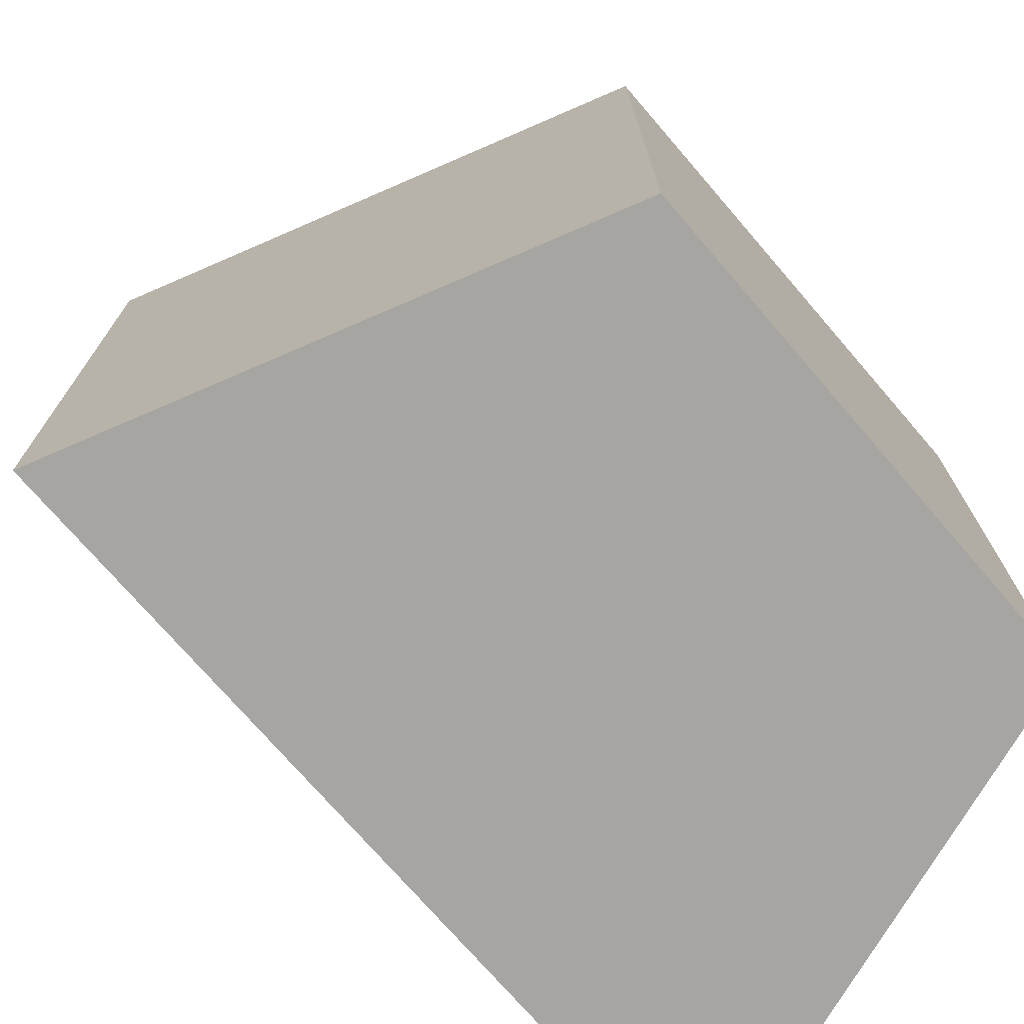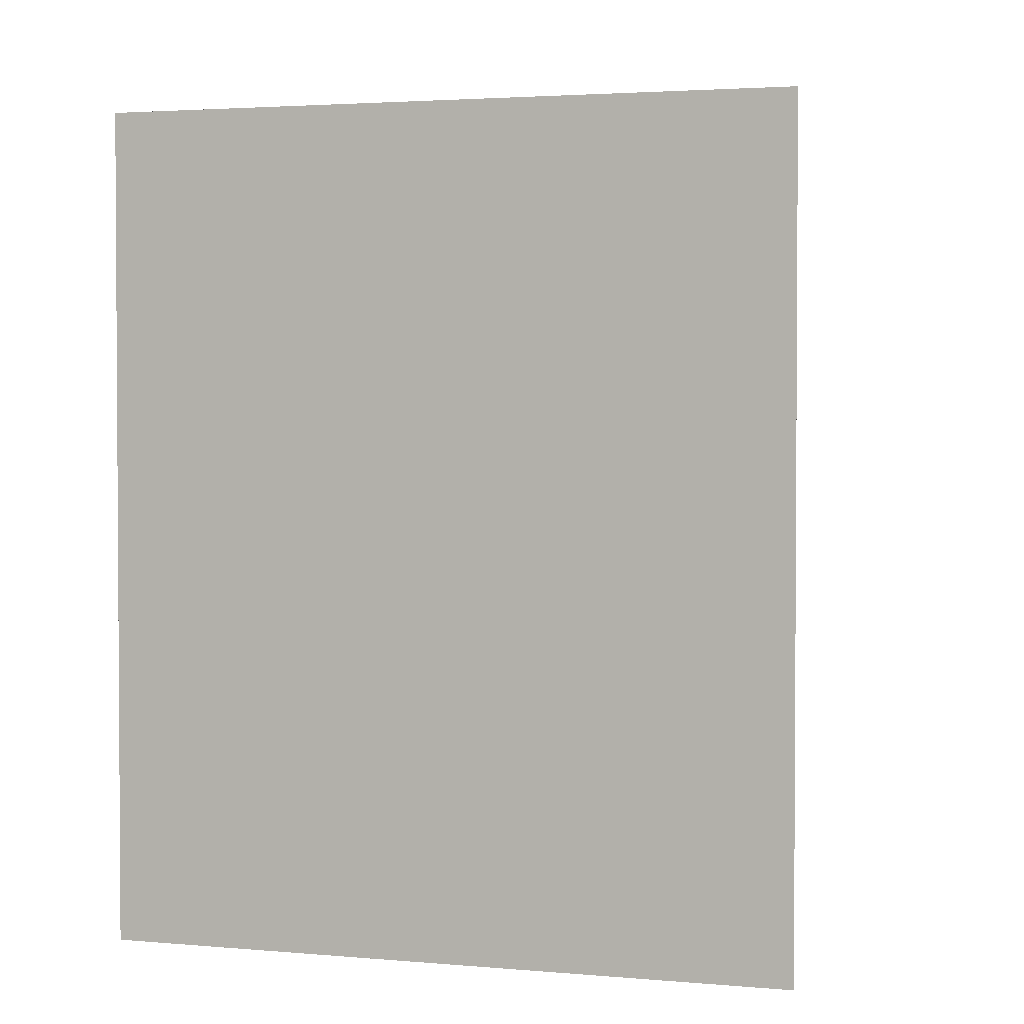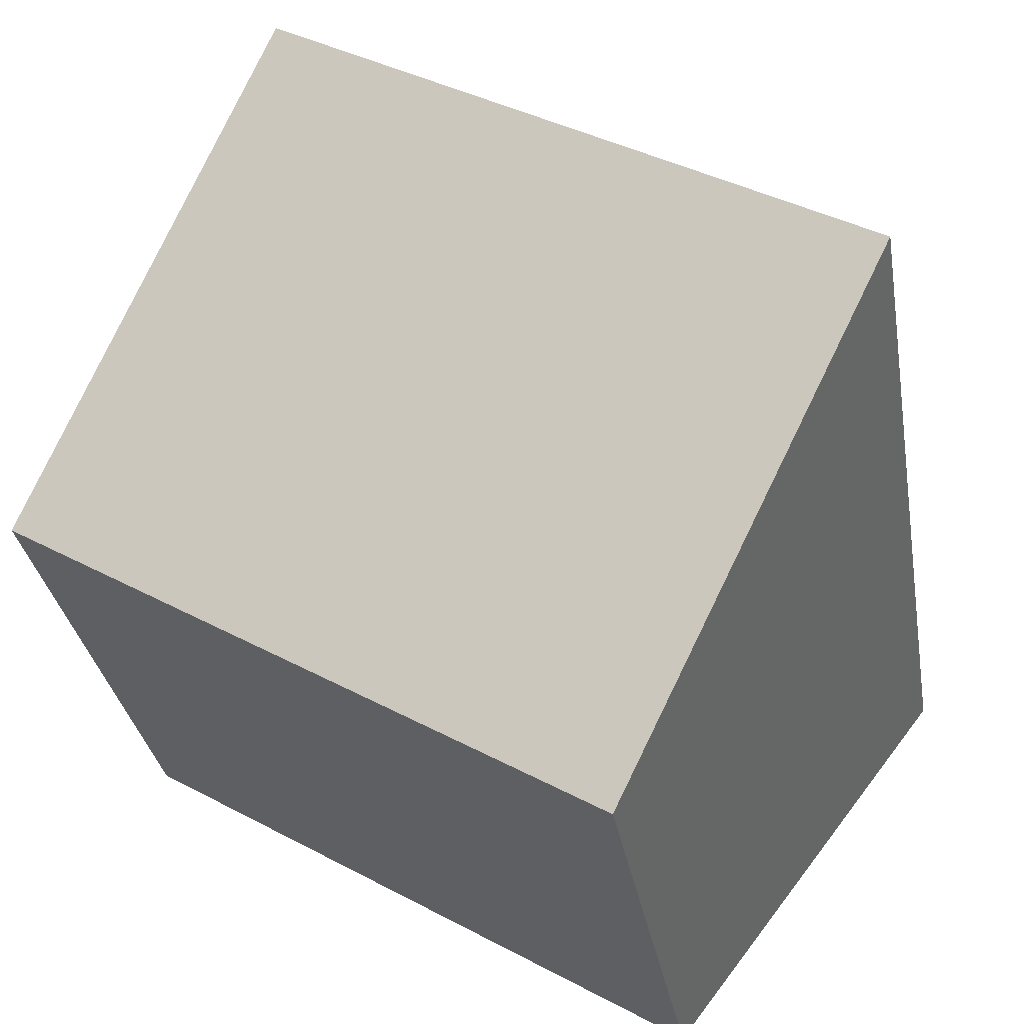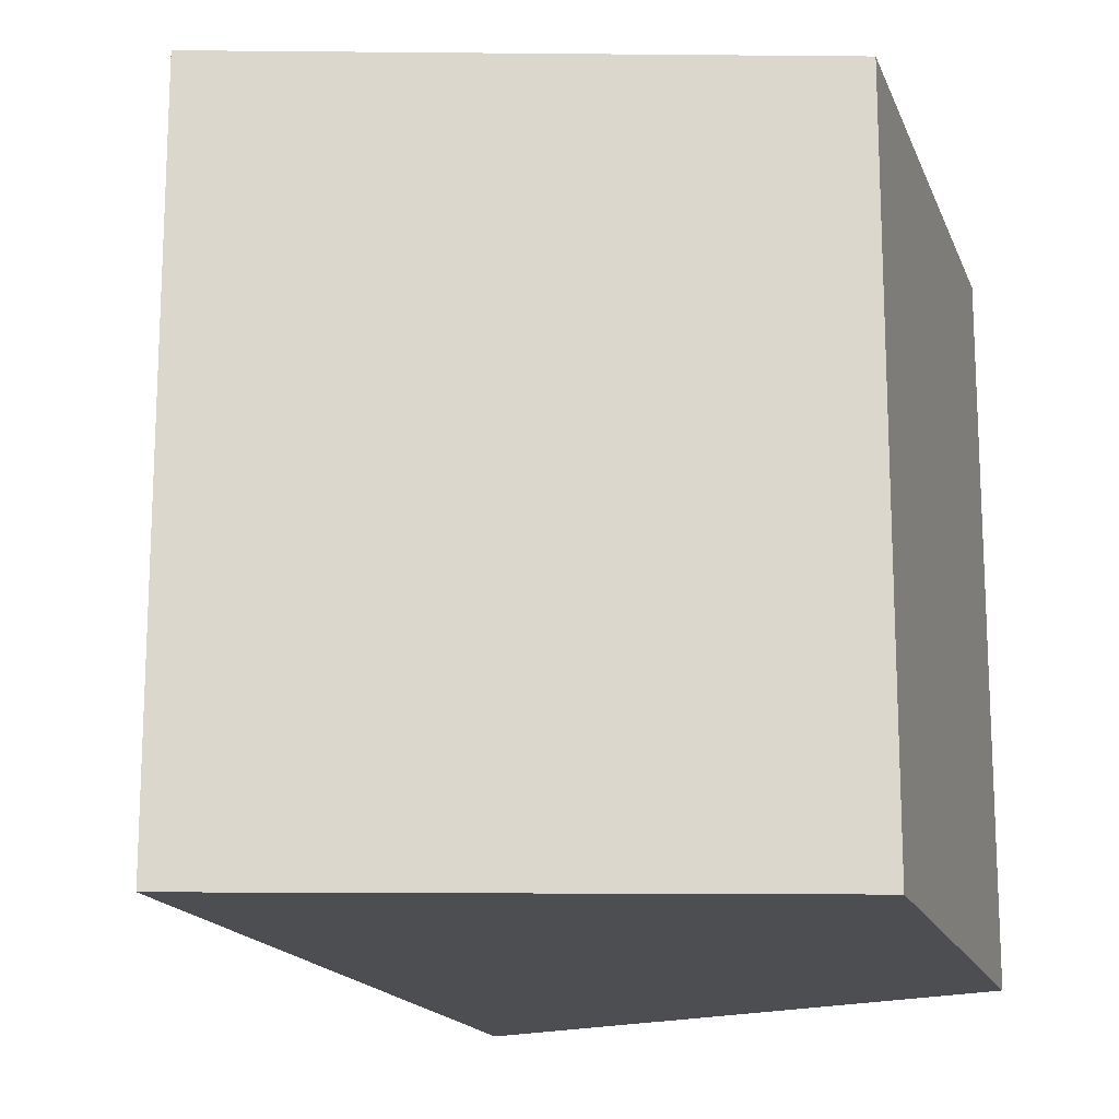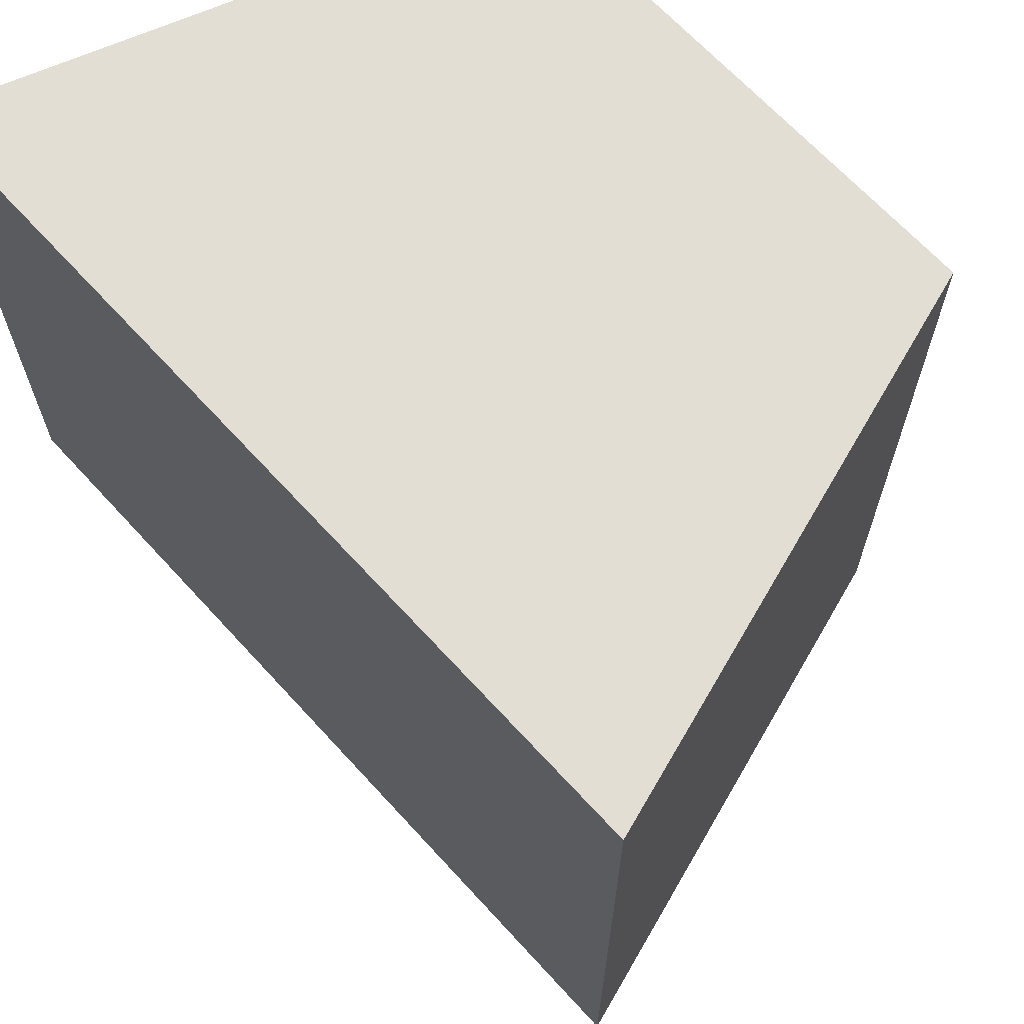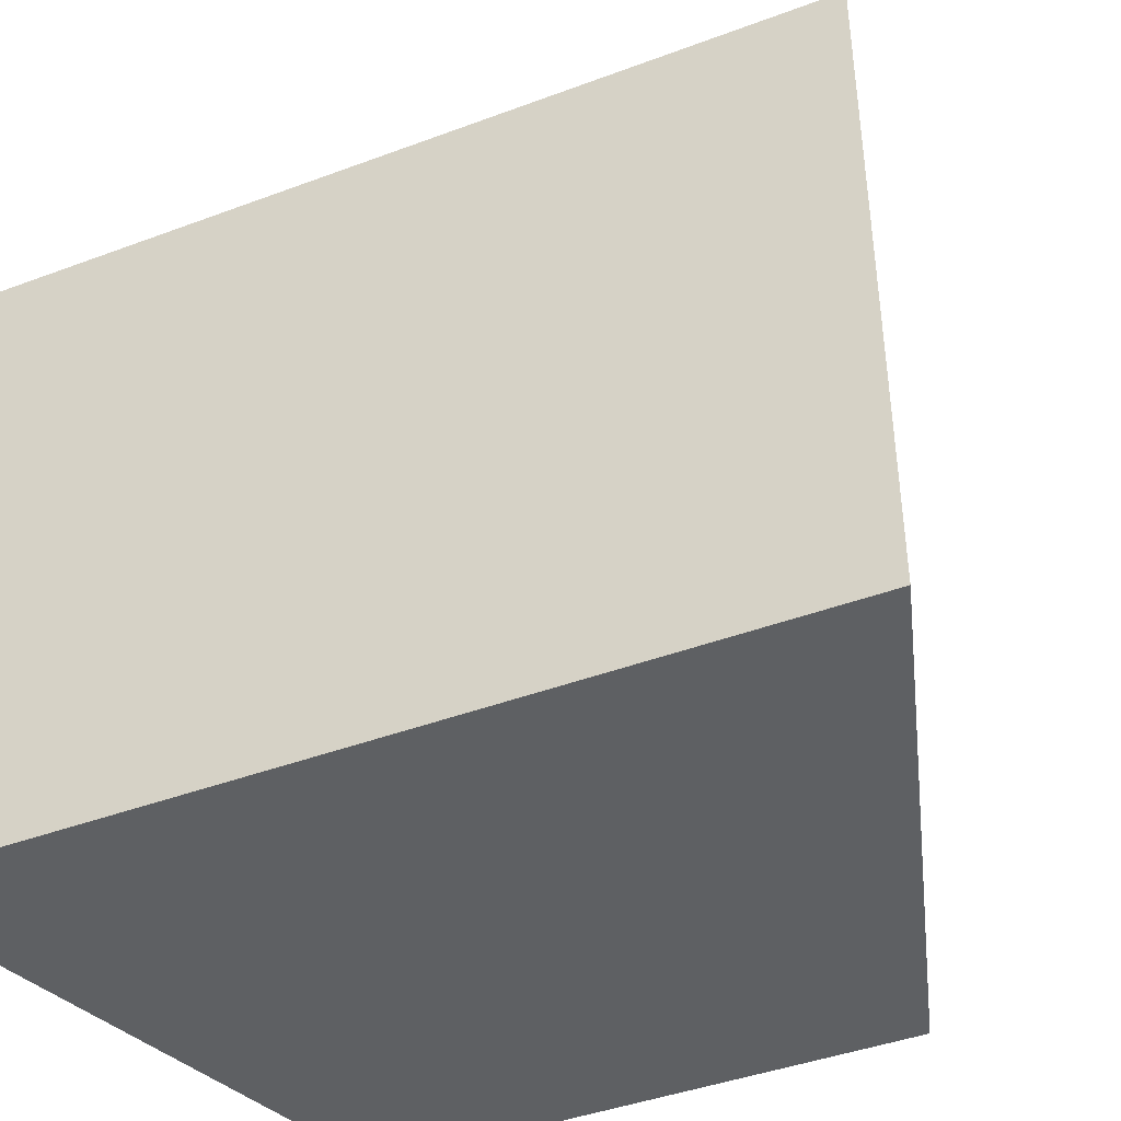
<metadata>
{"format":"obj","ext":"obj","renderer":"f3d","projection":"perspective","resolution":1024,"background":"white","views":[{"elev":-73.9,"azim":59.3,"up":"+Y"},{"elev":2.5,"azim":-161.1,"up":"+Y"},{"elev":40.6,"azim":122.9,"up":"+Z"},{"elev":-16.5,"azim":34.8,"up":"+Y"},{"elev":67.2,"azim":-24.0,"up":"+Y"},{"elev":-42.4,"azim":-47.4,"up":"+Y"}]}
</metadata>
<code>
v  1.611 3.968 4.83
v  0.702 3.968 0.005
v  0 3.968 2.43e-16
v  3.32 3.968 0.023
v  4.284 3.968 2.896
v  2.168 3.968 4.427
v  4.284 -1.773e-16 2.896
v  3.32 -1.408e-18 0.023
v  0 0 0
v  0.702 -3.062e-19 0.005
v  1.611 -2.958e-16 4.83
v  2.168 -2.711e-16 4.427
g defaultobject
f 1 2 3
f 2 1 4
f 4 1 5
f 5 1 6
f 7 4 5
f 4 7 8
f 8 2 4
f 2 8 3
f 3 8 9
f 9 8 10
f 9 1 3
f 1 9 11
f 6 7 5
f 7 6 1
f 7 1 12
f 12 1 11
f 10 11 9
f 11 10 8
f 11 8 7
f 11 7 12

</code>
